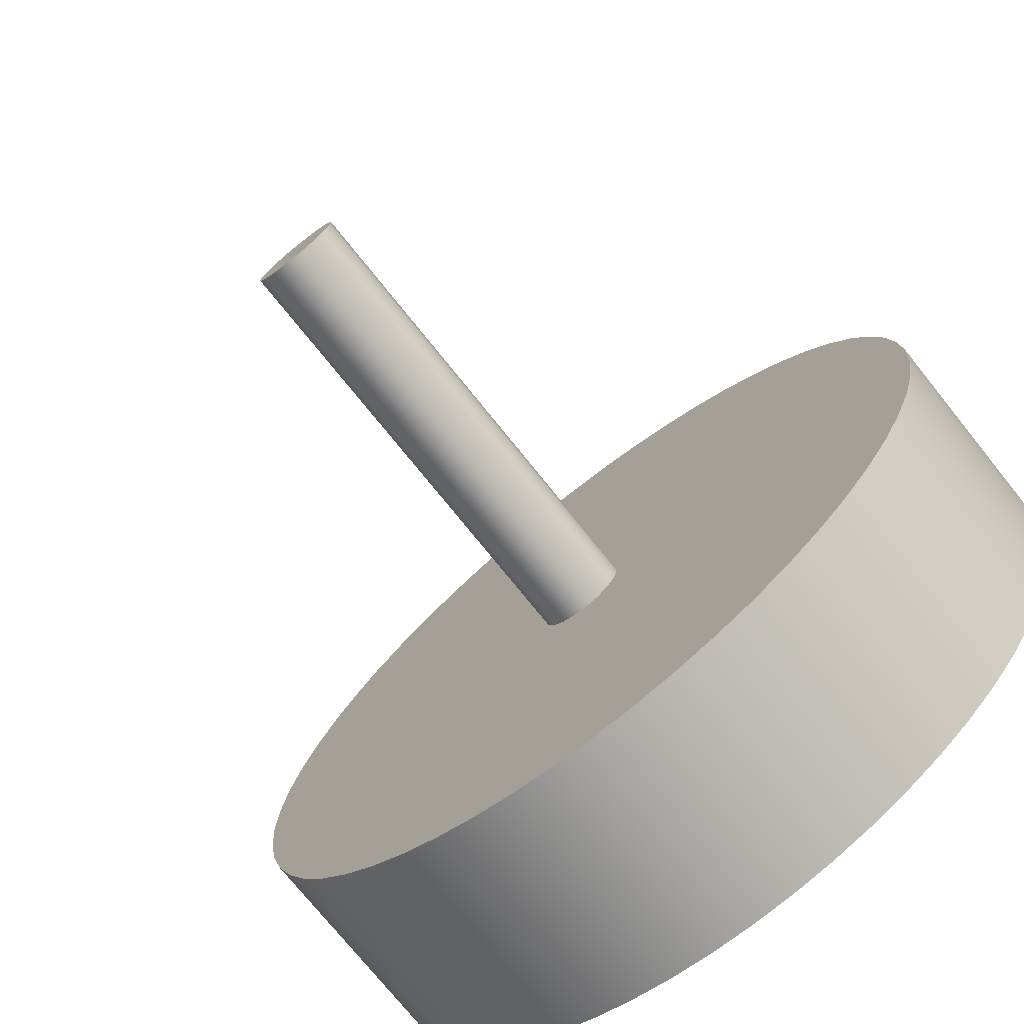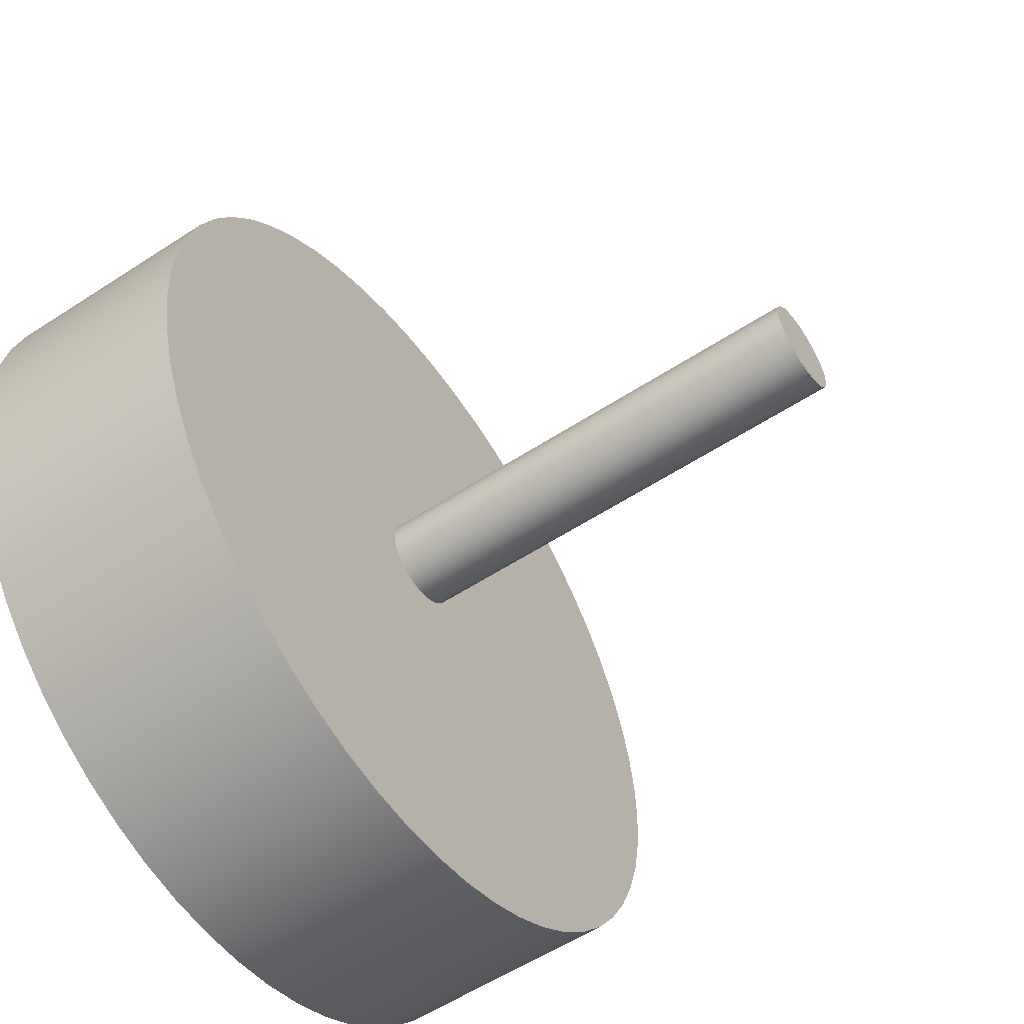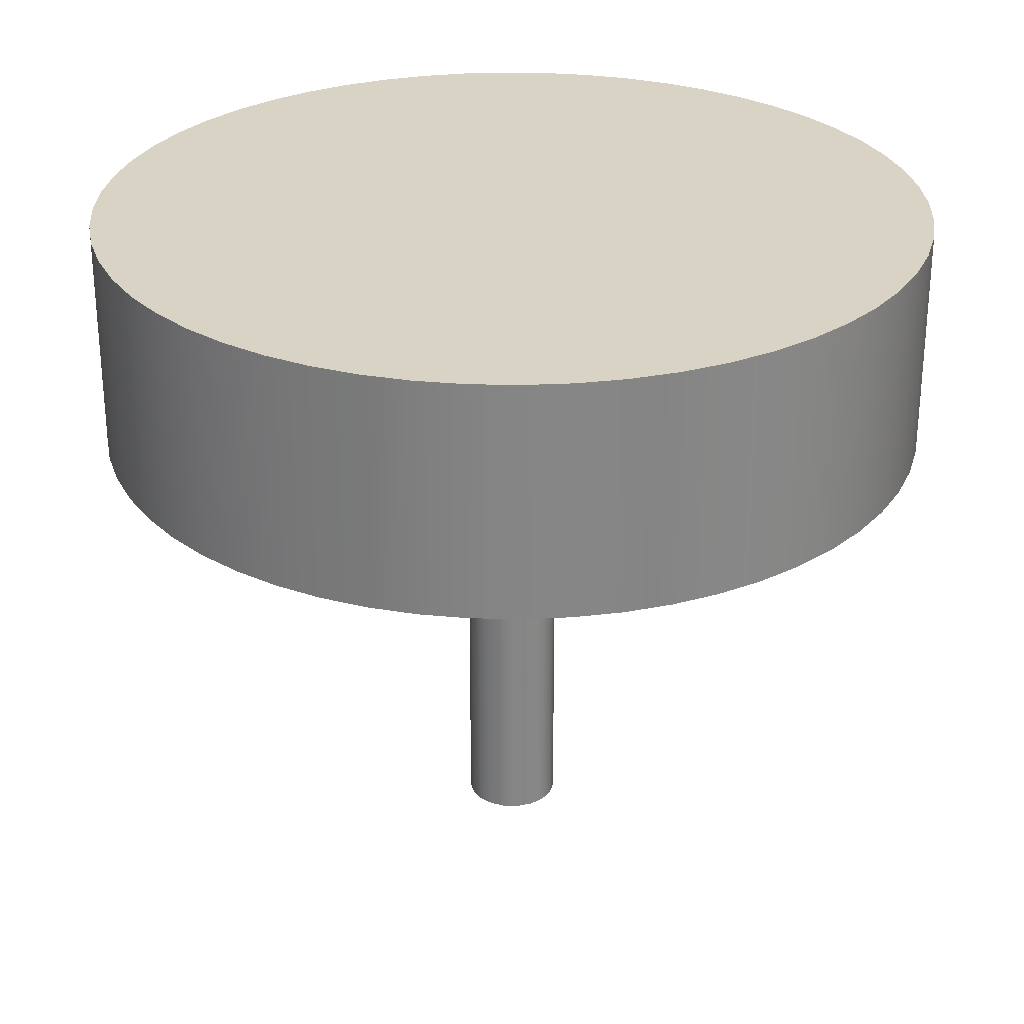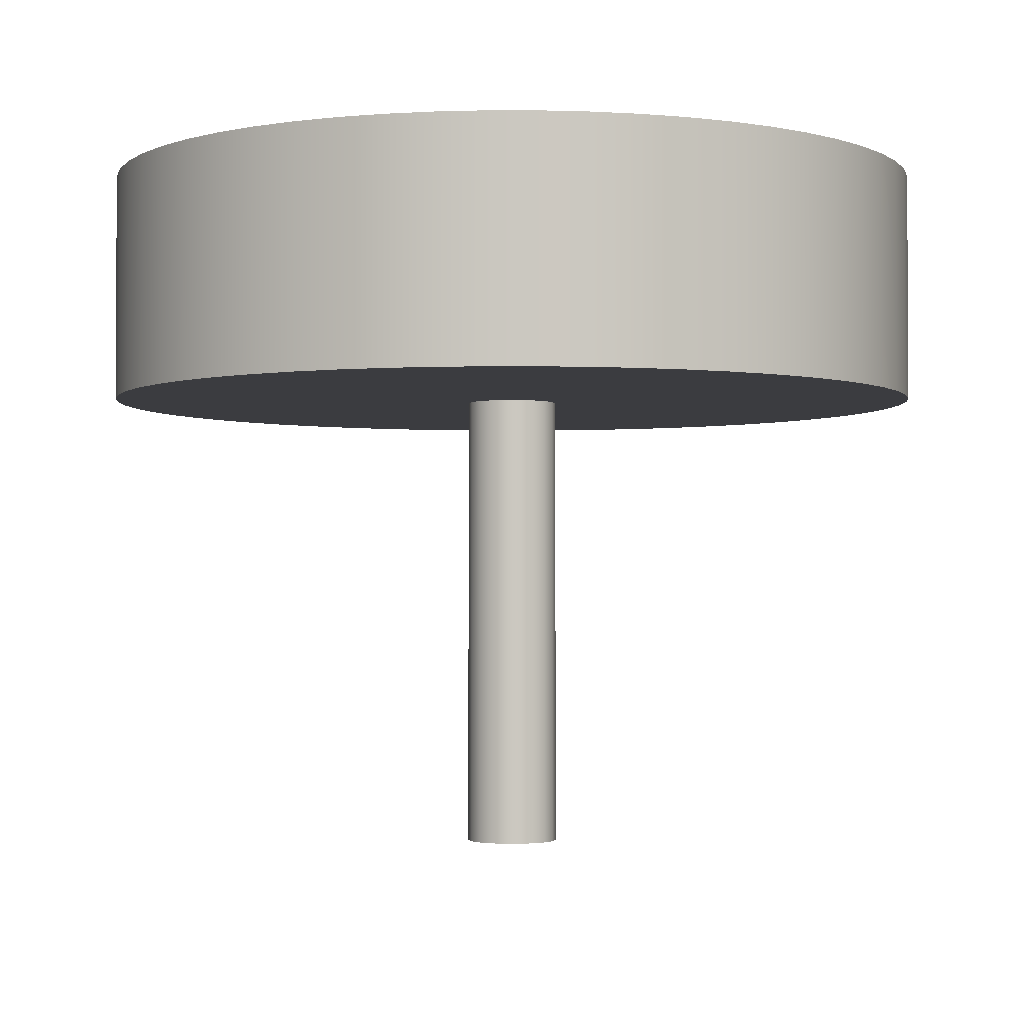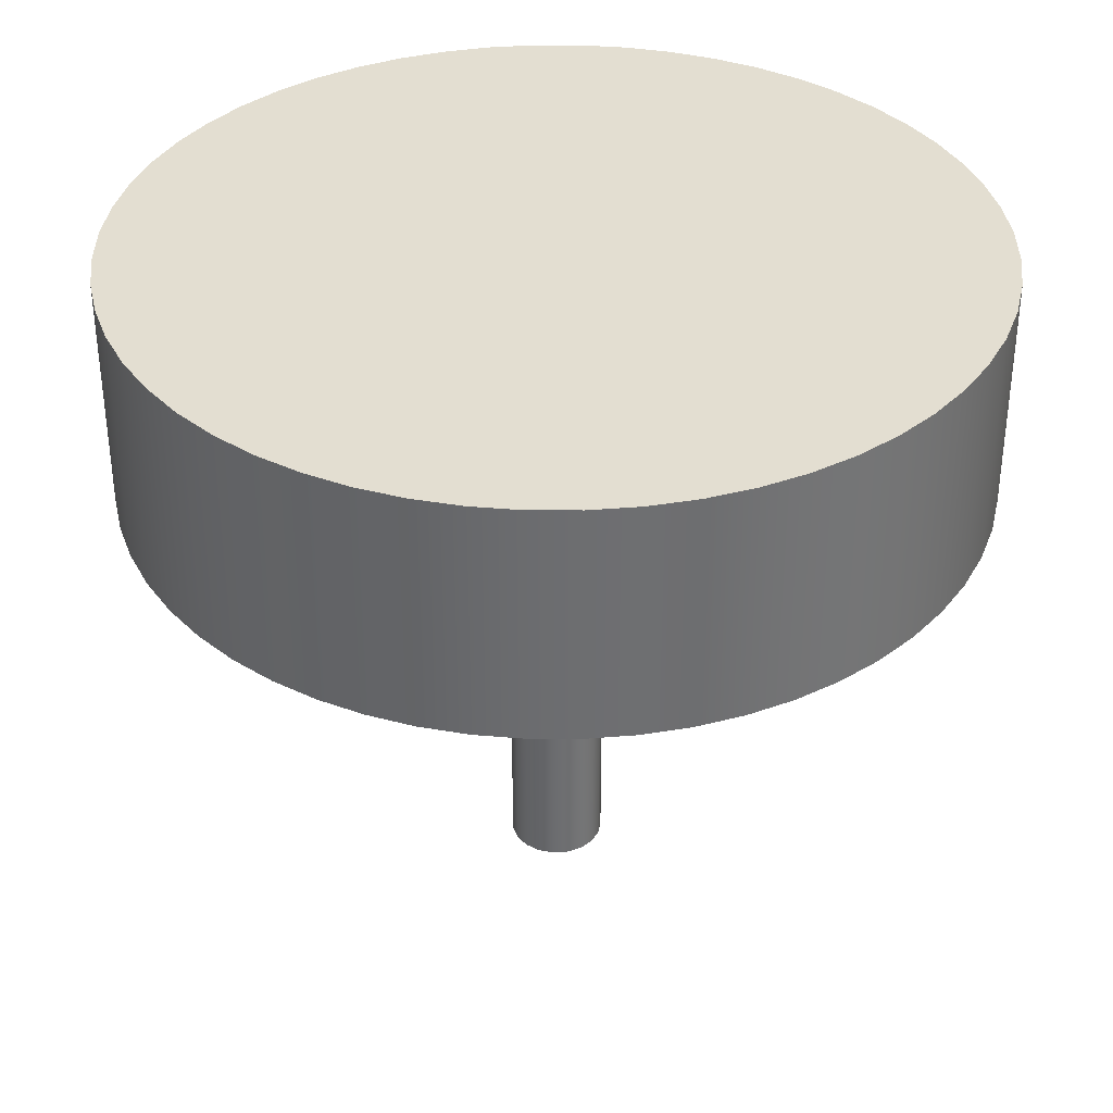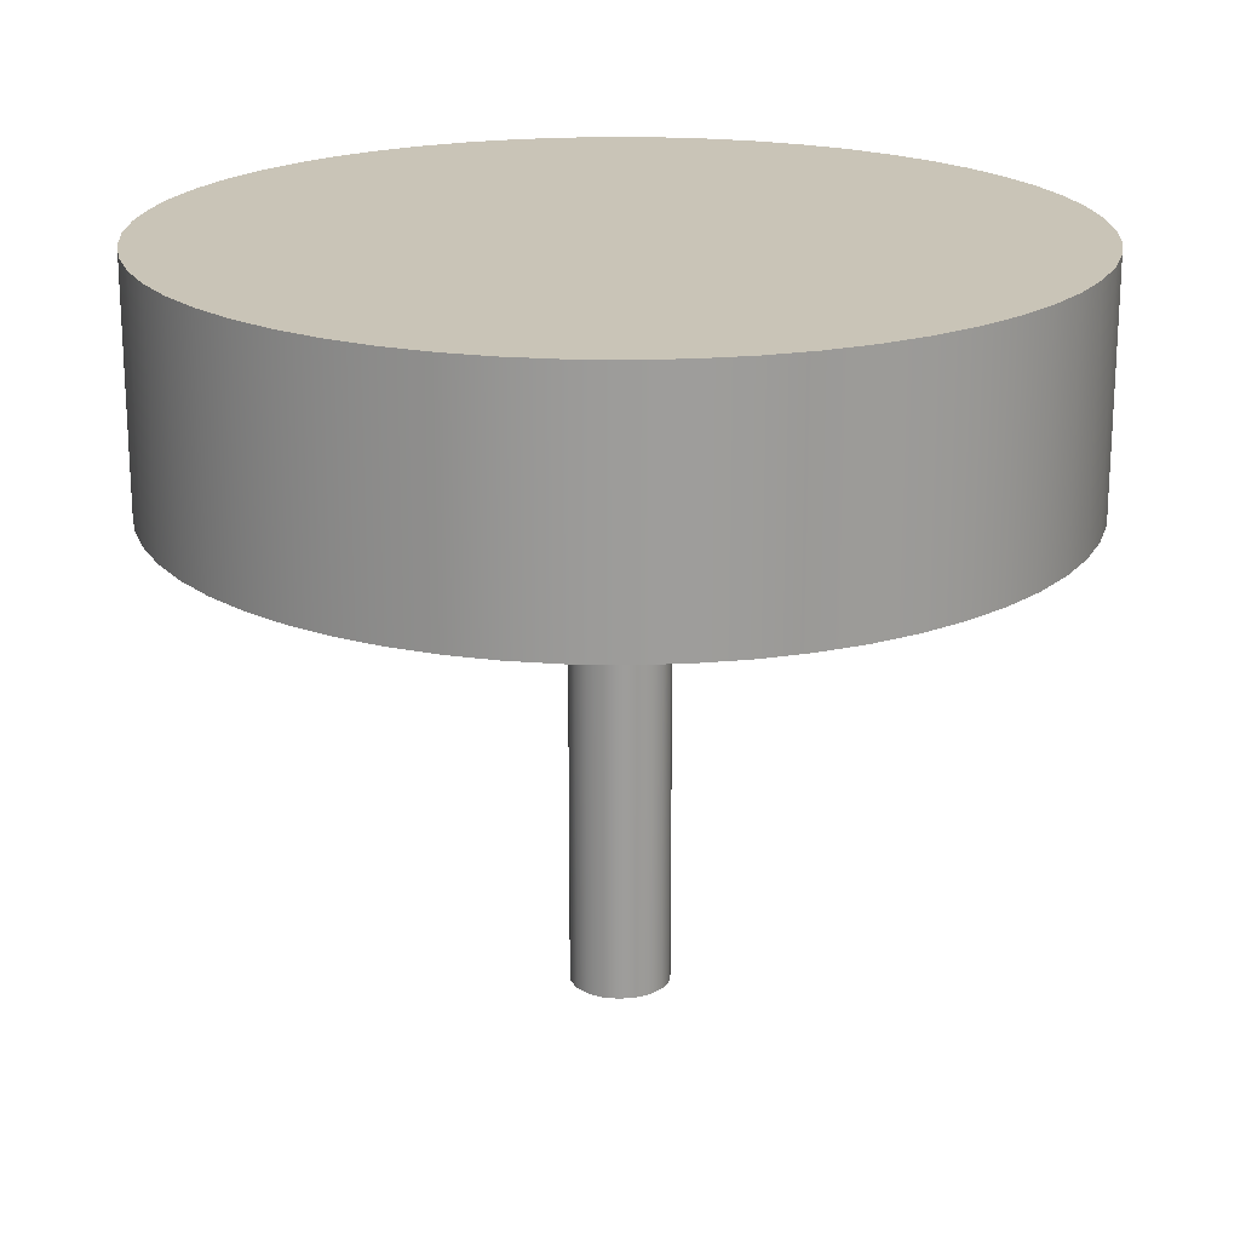
<metadata>
{"format":"obj","ext":"obj","renderer":"f3d","projection":"perspective","resolution":1024,"background":"white","views":[{"elev":-74.5,"azim":38.7,"up":"+Z"},{"elev":-56.5,"azim":-55.6,"up":"+Z"},{"elev":28.3,"azim":-174.6,"up":"+Y"},{"elev":-2.1,"azim":-99.6,"up":"+Y"},{"elev":36.0,"azim":-9.5,"up":"+Y"},{"elev":19.9,"azim":44.1,"up":"+Y"}]}
</metadata>
<code>
v -0.4 -4 -4.899e-17
v -0.3783 -4 0.1299
v -0.3157 -4 0.2457
v -0.2188 -4 0.3349
v -0.09819 -4 0.3878
v 0.03303 -4 0.3986
v 0.1607 -4 0.3663
v 0.2709 -4 0.2943
v 0.3518 -4 0.1904
v 0.3945 -4 0.06584
v 0.3945 -4 -0.06584
v 0.3518 -4 -0.1904
v 0.2709 -4 -0.2943
v 0.1607 -4 -0.3663
v 0.03303 -4 -0.3986
v -0.09819 -4 -0.3878
v -0.2188 -4 -0.3349
v -0.3157 -4 -0.2457
v -0.3783 -4 -0.1299
v -0.4 0 -4.899e-17
v -0.3783 0 -0.1299
v -0.3157 0 -0.2457
v -0.2188 0 -0.3349
v -0.09819 0 -0.3878
v 0.03303 0 -0.3986
v 0.1607 0 -0.3663
v 0.2709 0 -0.2943
v 0.3518 0 -0.1904
v 0.3945 0 -0.06584
v 0.3945 0 0.06584
v 0.3518 0 0.1904
v 0.2709 0 0.2943
v 0.1607 0 0.3663
v 0.03303 0 0.3986
v -0.09819 0 0.3878
v -0.2188 0 0.3349
v -0.3157 0 0.2457
v -0.3783 0 0.1299
v -0.4 0 -4.899e-17
v -0.4 -4 -4.899e-17
v -0.4 -4 -4.899e-17
v -0.3783 -4 -0.1299
v -0.3157 -4 -0.2457
v -0.2188 -4 -0.3349
v -0.09819 -4 -0.3878
v 0.03303 -4 -0.3986
v 0.1607 -4 -0.3663
v 0.2709 -4 -0.2943
v 0.3518 -4 -0.1904
v 0.3945 -4 -0.06584
v 0.3945 -4 0.06584
v 0.3518 -4 0.1904
v 0.2709 -4 0.2943
v 0.1607 -4 0.3663
v 0.03303 -4 0.3986
v -0.09819 -4 0.3878
v -0.2188 -4 0.3349
v -0.3157 -4 0.2457
v -0.3783 -4 0.1299
v -0.4 0 -4.899e-17
v -0.3783 0 0.1299
v -0.3157 0 0.2457
v -0.2188 0 0.3349
v -0.09819 0 0.3878
v 0.03303 0 0.3986
v 0.1607 0 0.3663
v 0.2709 0 0.2943
v 0.3518 0 0.1904
v 0.3945 0 0.06584
v 0.3945 0 -0.06584
v 0.3518 0 -0.1904
v 0.2709 0 -0.2943
v 0.1607 0 -0.3663
v 0.03303 0 -0.3986
v -0.09819 0 -0.3878
v -0.2188 0 -0.3349
v -0.3157 0 -0.2457
v -0.3783 0 -0.1299
v -3.606 0 4.416e-16
v -3.583 0 -0.4037
v -3.515 0 -0.8023
v -3.403 0 -1.191
v -3.248 0 -1.564
v -3.053 0 -1.918
v -2.819 0 -2.248
v -2.55 0 -2.55
v -2.248 0 -2.819
v -1.918 0 -3.053
v -1.564 0 -3.248
v -1.191 0 -3.403
v -0.8023 0 -3.515
v -0.4037 0 -3.583
v 2.208e-16 0 -3.606
v 0.4037 0 -3.583
v 0.8023 0 -3.515
v 1.191 0 -3.403
v 1.564 0 -3.248
v 1.918 0 -3.053
v 2.248 0 -2.819
v 2.55 0 -2.55
v 2.819 0 -2.248
v 3.053 0 -1.918
v 3.248 0 -1.564
v 3.403 0 -1.191
v 3.515 0 -0.8023
v 3.583 0 -0.4037
v 3.606 0 0
v 3.583 0 0.4037
v 3.515 0 0.8023
v 3.403 0 1.191
v 3.248 0 1.564
v 3.053 0 1.918
v 2.819 0 2.248
v 2.55 0 2.55
v 2.248 0 2.819
v 1.918 0 3.053
v 1.564 0 3.248
v 1.191 0 3.403
v 0.8023 0 3.515
v 0.4037 0 3.583
v 2.208e-16 0 3.606
v -0.4037 0 3.583
v -0.8023 0 3.515
v -1.191 0 3.403
v -1.564 0 3.248
v -1.918 0 3.053
v -2.248 0 2.819
v -2.55 0 2.55
v -2.819 0 2.248
v -3.053 0 1.918
v -3.248 0 1.564
v -3.403 0 1.191
v -3.515 0 0.8023
v -3.583 0 0.4037
v -3.606 2 4.416e-16
v -3.583 2 -0.4037
v -3.515 2 -0.8023
v -3.403 2 -1.191
v -3.248 2 -1.564
v -3.053 2 -1.918
v -2.819 2 -2.248
v -2.55 2 -2.55
v -2.248 2 -2.819
v -1.918 2 -3.053
v -1.564 2 -3.248
v -1.191 2 -3.403
v -0.8023 2 -3.515
v -0.4037 2 -3.583
v 2.208e-16 2 -3.606
v 0.4037 2 -3.583
v 0.8023 2 -3.515
v 1.191 2 -3.403
v 1.564 2 -3.248
v 1.918 2 -3.053
v 2.248 2 -2.819
v 2.55 2 -2.55
v 2.819 2 -2.248
v 3.053 2 -1.918
v 3.248 2 -1.564
v 3.403 2 -1.191
v 3.515 2 -0.8023
v 3.583 2 -0.4037
v 3.606 2 0
v 3.583 2 0.4037
v 3.515 2 0.8023
v 3.403 2 1.191
v 3.248 2 1.564
v 3.053 2 1.918
v 2.819 2 2.248
v 2.55 2 2.55
v 2.248 2 2.819
v 1.918 2 3.053
v 1.564 2 3.248
v 1.191 2 3.403
v 0.8023 2 3.515
v 0.4037 2 3.583
v 2.208e-16 2 3.606
v -0.4037 2 3.583
v -0.8023 2 3.515
v -1.191 2 3.403
v -1.564 2 3.248
v -1.918 2 3.053
v -2.248 2 2.819
v -2.55 2 2.55
v -2.819 2 2.248
v -3.053 2 1.918
v -3.248 2 1.564
v -3.403 2 1.191
v -3.515 2 0.8023
v -3.583 2 0.4037
v -3.606 0 4.416e-16
v -3.583 0 0.4037
v -3.515 0 0.8023
v -3.403 0 1.191
v -3.248 0 1.564
v -3.053 0 1.918
v -2.819 0 2.248
v -2.55 0 2.55
v -2.248 0 2.819
v -1.918 0 3.053
v -1.564 0 3.248
v -1.191 0 3.403
v -0.8023 0 3.515
v -0.4037 0 3.583
v 2.208e-16 0 3.606
v 0.4037 0 3.583
v 0.8023 0 3.515
v 1.191 0 3.403
v 1.564 0 3.248
v 1.918 0 3.053
v 2.248 0 2.819
v 2.55 0 2.55
v 2.819 0 2.248
v 3.053 0 1.918
v 3.248 0 1.564
v 3.403 0 1.191
v 3.515 0 0.8023
v 3.583 0 0.4037
v 3.606 0 0
v 3.583 0 -0.4037
v 3.515 0 -0.8023
v 3.403 0 -1.191
v 3.248 0 -1.564
v 3.053 0 -1.918
v 2.819 0 -2.248
v 2.55 0 -2.55
v 2.248 0 -2.819
v 1.918 0 -3.053
v 1.564 0 -3.248
v 1.191 0 -3.403
v 0.8023 0 -3.515
v 0.4037 0 -3.583
v 2.208e-16 0 -3.606
v -0.4037 0 -3.583
v -0.8023 0 -3.515
v -1.191 0 -3.403
v -1.564 0 -3.248
v -1.918 0 -3.053
v -2.248 0 -2.819
v -2.55 0 -2.55
v -2.819 0 -2.248
v -3.053 0 -1.918
v -3.248 0 -1.564
v -3.403 0 -1.191
v -3.515 0 -0.8023
v -3.583 0 -0.4037
v -3.606 0 4.416e-16
v -3.606 2 4.416e-16
v -3.606 2 4.416e-16
v -3.583 2 0.4037
v -3.515 2 0.8023
v -3.403 2 1.191
v -3.248 2 1.564
v -3.053 2 1.918
v -2.819 2 2.248
v -2.55 2 2.55
v -2.248 2 2.819
v -1.918 2 3.053
v -1.564 2 3.248
v -1.191 2 3.403
v -0.8023 2 3.515
v -0.4037 2 3.583
v 2.208e-16 2 3.606
v 0.4037 2 3.583
v 0.8023 2 3.515
v 1.191 2 3.403
v 1.564 2 3.248
v 1.918 2 3.053
v 2.248 2 2.819
v 2.55 2 2.55
v 2.819 2 2.248
v 3.053 2 1.918
v 3.248 2 1.564
v 3.403 2 1.191
v 3.515 2 0.8023
v 3.583 2 0.4037
v 3.606 2 0
v 3.583 2 -0.4037
v 3.515 2 -0.8023
v 3.403 2 -1.191
v 3.248 2 -1.564
v 3.053 2 -1.918
v 2.819 2 -2.248
v 2.55 2 -2.55
v 2.248 2 -2.819
v 1.918 2 -3.053
v 1.564 2 -3.248
v 1.191 2 -3.403
v 0.8023 2 -3.515
v 0.4037 2 -3.583
v 2.208e-16 2 -3.606
v -0.4037 2 -3.583
v -0.8023 2 -3.515
v -1.191 2 -3.403
v -1.564 2 -3.248
v -1.918 2 -3.053
v -2.248 2 -2.819
v -2.55 2 -2.55
v -2.819 2 -2.248
v -3.053 2 -1.918
v -3.248 2 -1.564
v -3.403 2 -1.191
v -3.515 2 -0.8023
v -3.583 2 -0.4037
f 2 38 1
f 1 38 39
f 40 20 19
f 19 20 21
f 19 21 18
f 18 21 22
f 18 22 17
f 17 22 23
f 17 23 16
f 16 23 24
f 16 24 15
f 15 24 25
f 15 25 14
f 14 25 26
f 14 26 13
f 13 26 27
f 13 27 12
f 12 27 28
f 12 28 11
f 11 28 29
f 11 29 10
f 10 29 30
f 10 30 9
f 9 30 31
f 9 31 8
f 8 31 32
f 8 32 7
f 7 32 33
f 7 33 6
f 6 33 34
f 6 34 5
f 5 34 35
f 5 35 4
f 4 35 36
f 4 36 3
f 3 36 37
f 3 37 2
f 2 37 38
f 42 50 41
f 41 50 51
f 41 51 59
f 59 51 52
f 59 52 58
f 58 52 53
f 58 53 57
f 57 53 54
f 57 54 56
f 56 54 55
f 50 42 49
f 49 42 43
f 49 43 48
f 48 43 44
f 48 44 47
f 47 44 45
f 47 45 46
f 61 134 60
f 60 134 79
f 60 79 80
f 62 131 61
f 61 131 132
f 61 132 133
f 63 128 62
f 62 128 129
f 62 129 130
f 64 125 63
f 63 125 126
f 63 126 127
f 65 122 64
f 64 122 123
f 64 123 124
f 66 119 65
f 65 119 120
f 65 120 121
f 67 116 66
f 66 116 117
f 66 117 118
f 68 113 67
f 67 113 114
f 67 114 115
f 69 110 68
f 68 110 111
f 68 111 112
f 70 107 69
f 69 107 108
f 69 108 109
f 71 104 70
f 70 104 105
f 70 105 106
f 72 101 71
f 71 101 102
f 71 102 103
f 73 98 72
f 72 98 99
f 72 99 100
f 74 95 73
f 73 95 96
f 73 96 97
f 75 92 74
f 74 92 93
f 74 93 94
f 76 89 75
f 75 89 90
f 75 90 91
f 77 86 76
f 76 86 87
f 76 87 88
f 78 83 77
f 77 83 84
f 77 84 85
f 60 80 78
f 78 80 81
f 78 81 82
f 82 83 78
f 85 86 77
f 88 89 76
f 91 92 75
f 94 95 74
f 97 98 73
f 100 101 72
f 103 104 71
f 106 107 70
f 109 110 69
f 112 113 68
f 115 116 67
f 118 119 66
f 121 122 65
f 124 125 64
f 127 128 63
f 130 131 62
f 133 134 61
f 136 246 135
f 135 246 247
f 248 191 190
f 190 191 192
f 190 192 189
f 189 192 193
f 189 193 188
f 188 193 194
f 188 194 187
f 187 194 195
f 187 195 186
f 186 195 196
f 186 196 185
f 185 196 197
f 185 197 184
f 184 197 198
f 184 198 183
f 183 198 199
f 183 199 182
f 182 199 200
f 182 200 181
f 181 200 201
f 181 201 180
f 180 201 202
f 180 202 179
f 179 202 203
f 179 203 178
f 178 203 204
f 178 204 177
f 177 204 205
f 177 205 176
f 176 205 206
f 176 206 175
f 175 206 207
f 175 207 174
f 174 207 208
f 174 208 173
f 173 208 209
f 173 209 172
f 172 209 210
f 172 210 171
f 171 210 211
f 171 211 170
f 170 211 212
f 170 212 169
f 169 212 213
f 169 213 168
f 168 213 214
f 168 214 167
f 167 214 215
f 167 215 166
f 166 215 216
f 166 216 165
f 165 216 217
f 165 217 164
f 164 217 218
f 164 218 163
f 163 218 219
f 163 219 162
f 162 219 220
f 162 220 161
f 161 220 221
f 161 221 160
f 160 221 222
f 160 222 159
f 159 222 223
f 159 223 158
f 158 223 224
f 158 224 157
f 157 224 225
f 157 225 156
f 156 225 226
f 156 226 155
f 155 226 227
f 155 227 154
f 154 227 228
f 154 228 153
f 153 228 229
f 153 229 152
f 152 229 230
f 152 230 151
f 151 230 231
f 151 231 150
f 150 231 232
f 150 232 149
f 149 232 233
f 149 233 148
f 148 233 234
f 148 234 147
f 147 234 235
f 147 235 146
f 146 235 236
f 146 236 145
f 145 236 237
f 145 237 144
f 144 237 238
f 144 238 143
f 143 238 239
f 143 239 142
f 142 239 240
f 142 240 141
f 141 240 241
f 141 241 140
f 140 241 242
f 140 242 139
f 139 242 243
f 139 243 138
f 138 243 244
f 138 244 137
f 137 244 245
f 137 245 136
f 136 245 246
f 250 276 249
f 249 276 277
f 249 277 304
f 304 277 278
f 304 278 303
f 303 278 279
f 303 279 302
f 302 279 280
f 302 280 301
f 301 280 281
f 301 281 300
f 300 281 282
f 300 282 299
f 299 282 283
f 299 283 298
f 298 283 284
f 298 284 297
f 297 284 285
f 297 285 296
f 296 285 286
f 296 286 295
f 295 286 287
f 295 287 294
f 294 287 288
f 294 288 293
f 293 288 289
f 293 289 292
f 292 289 290
f 292 290 291
f 276 250 275
f 275 250 251
f 275 251 274
f 274 251 252
f 274 252 273
f 273 252 253
f 273 253 272
f 272 253 254
f 272 254 271
f 271 254 255
f 271 255 270
f 270 255 256
f 270 256 269
f 269 256 257
f 269 257 268
f 268 257 258
f 268 258 267
f 267 258 259
f 267 259 266
f 266 259 260
f 266 260 265
f 265 260 261
f 265 261 264
f 264 261 262
f 264 262 263

</code>
